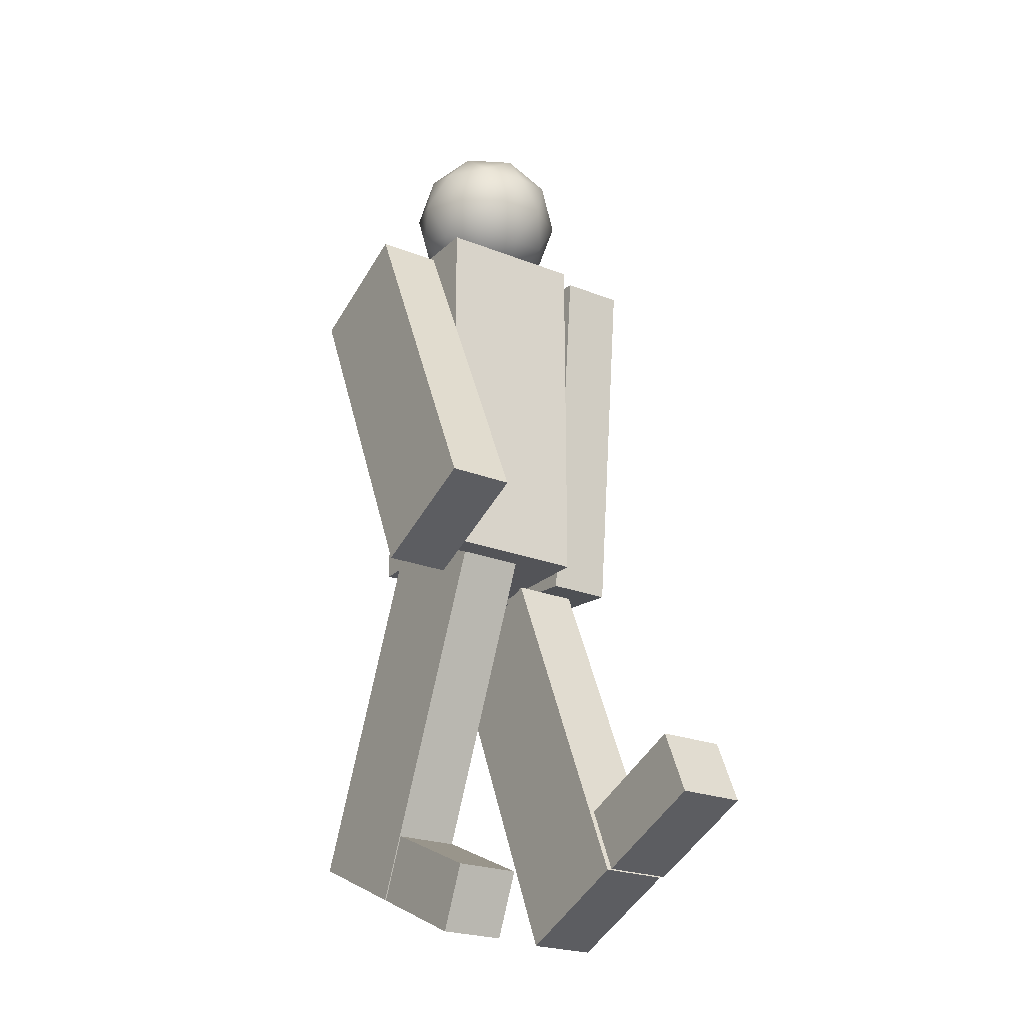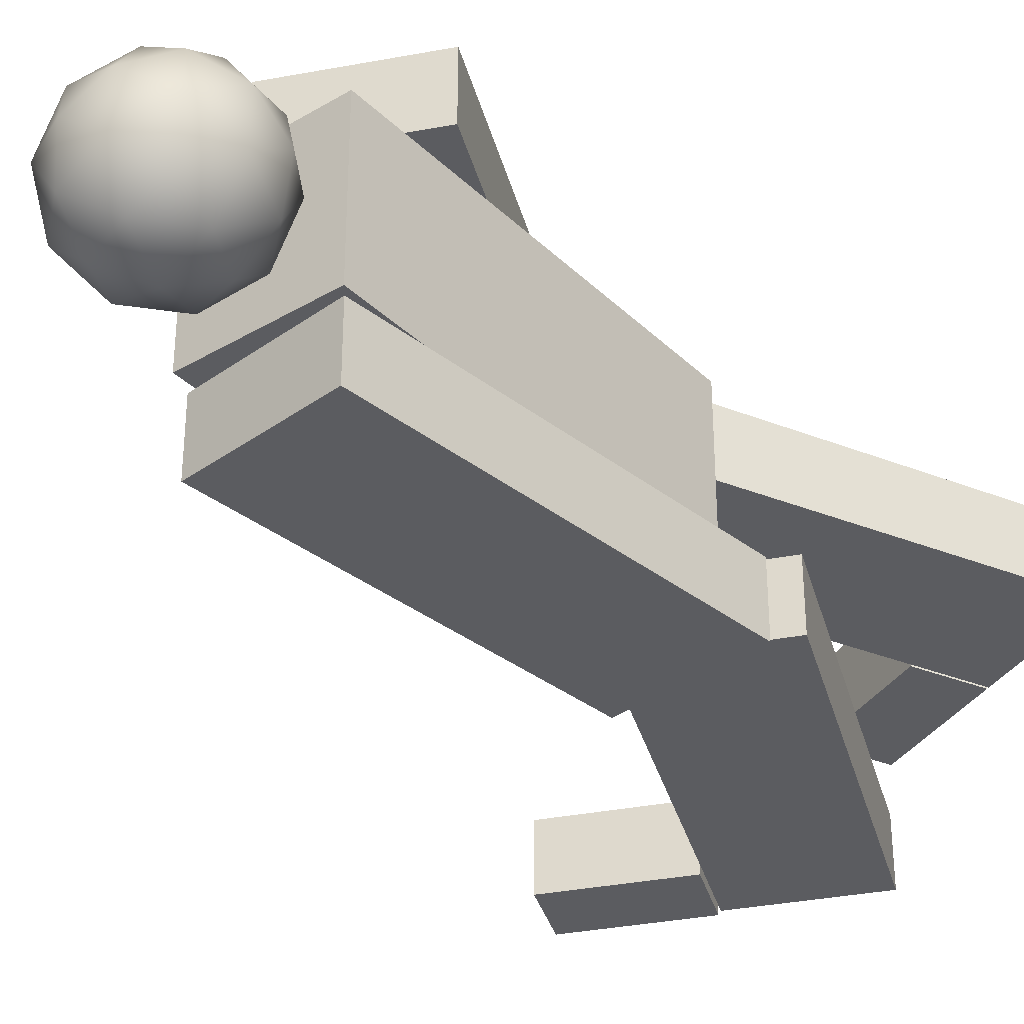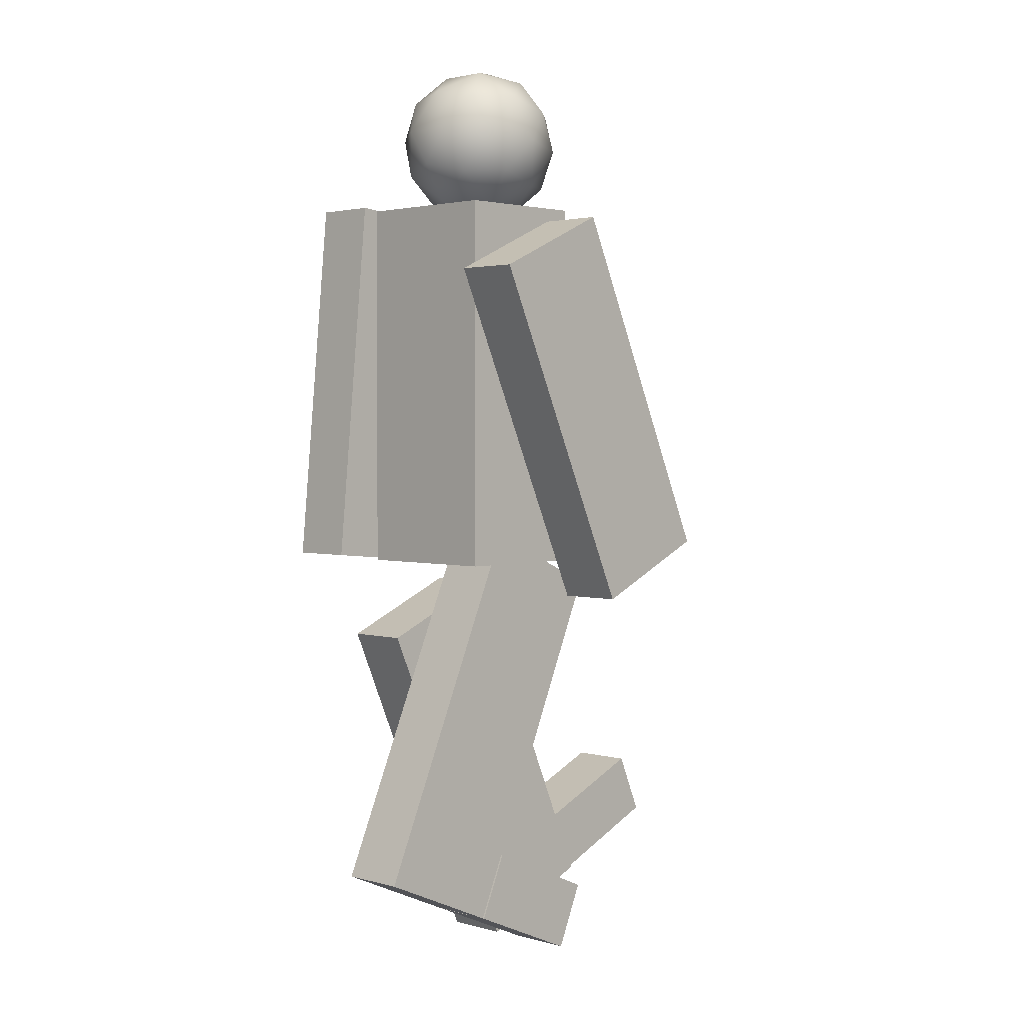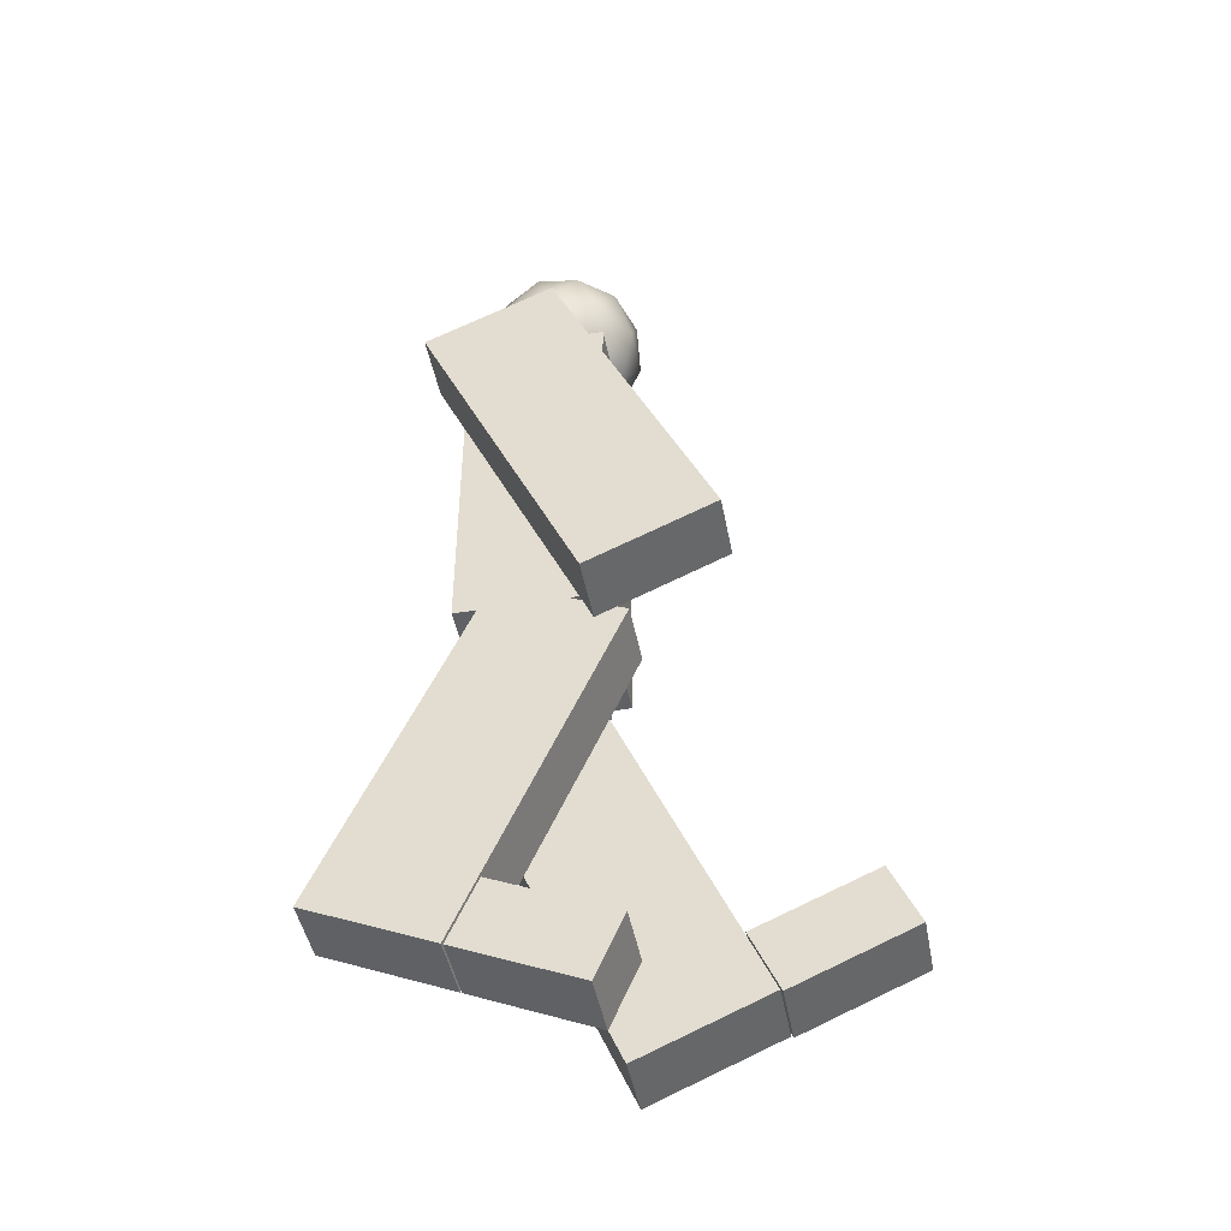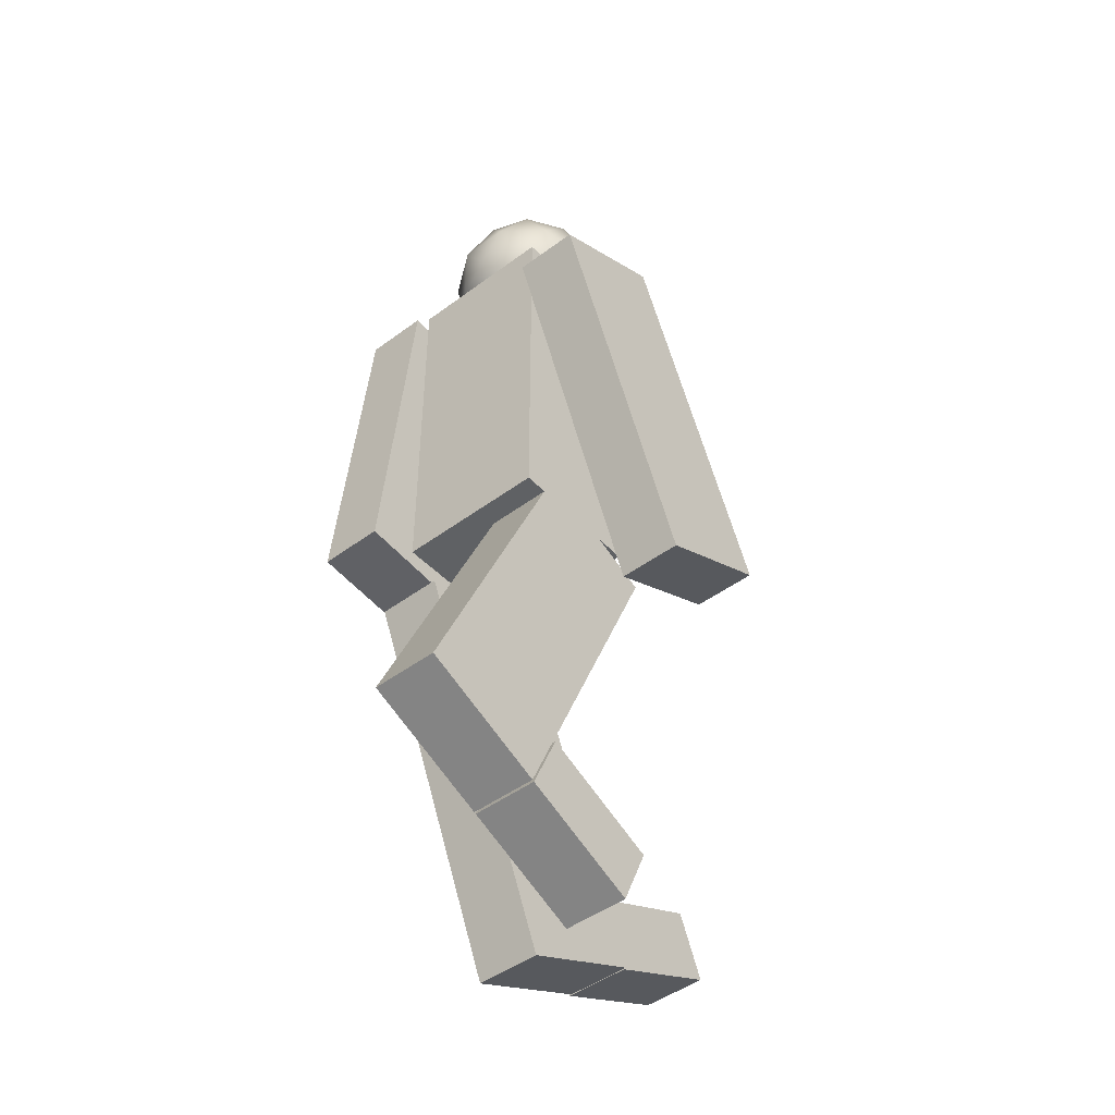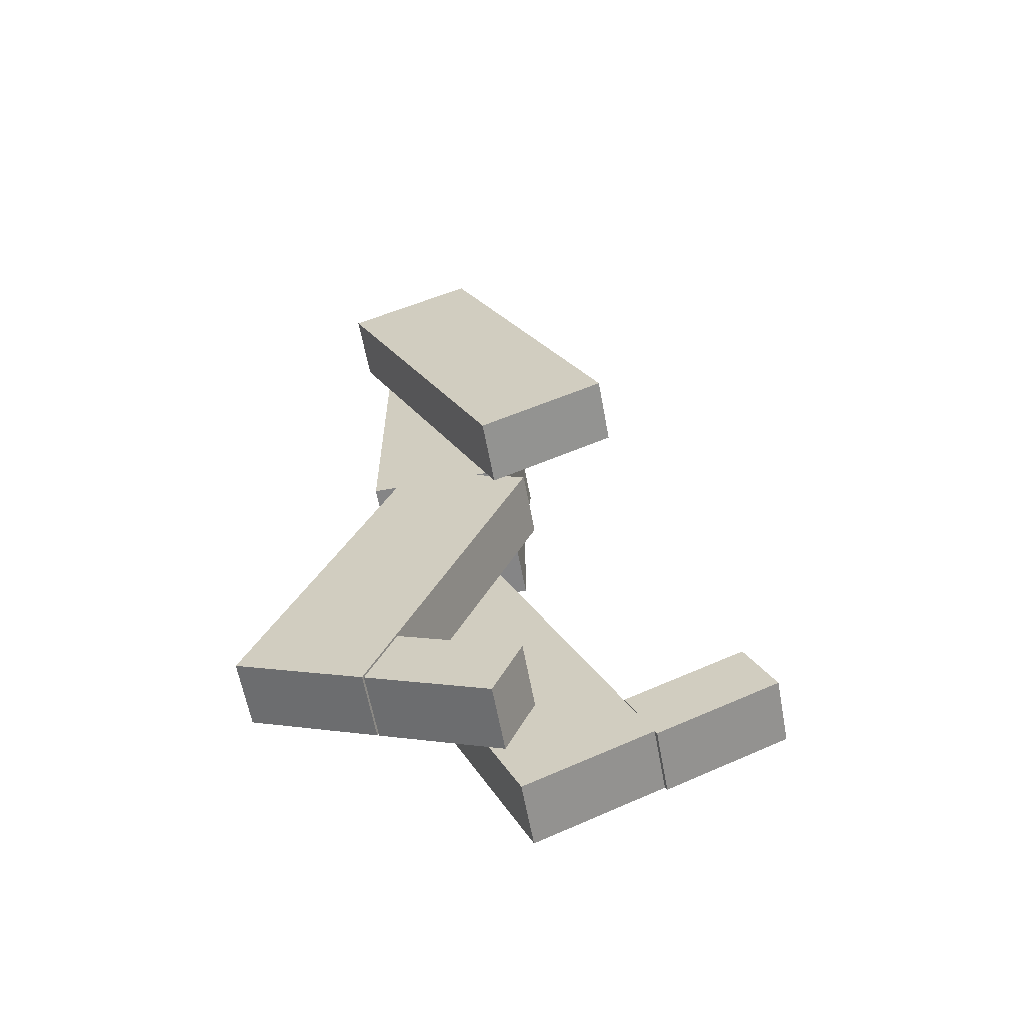
<metadata>
{"format":"obj","ext":"obj","renderer":"f3d","projection":"perspective","resolution":1024,"background":"white","views":[{"elev":-23.4,"azim":56.3,"up":"+Y"},{"elev":-34.5,"azim":-141.6,"up":"+Z"},{"elev":2.4,"azim":-45.8,"up":"+Y"},{"elev":-45.5,"azim":10.7,"up":"+Y"},{"elev":-46.4,"azim":-49.7,"up":"+Y"},{"elev":-61.9,"azim":10.5,"up":"+Y"}]}
</metadata>
<code>
o Cube
v -0.07881 -0.1375 0.3014
v -0.07881 1.001 0.3014
v -0.07881 -0.1375 -0.1555
v -0.07881 1.001 -0.1555
v 0.3329 -0.1375 0.3014
v 0.3329 1.001 0.3014
v 0.3329 -0.1375 -0.1555
v 0.3329 1.001 -0.1555
v -0.07881 1.001 -0.02179
v -0.07881 -0.1375 -0.02179
v 0.3329 1.001 -0.02179
v 0.3329 -0.1375 -0.02179
v -0.07881 -0.1375 0.05081
v 0.3329 1.001 0.05081
v -0.07881 1.001 0.05081
v 0.3329 -0.1375 0.05081
f 9 4 3 10
f 4 8 7 3
f 14 6 5 16
f 6 2 1 5
f 10 3 7 12
f 11 8 4 9
f 13 10 12 16
f 8 11 12 7
f 2 15 13 1
f 1 13 16 5
f 6 14 15 2
f 14 11 9 15
f 15 9 10 13
f 11 14 16 12
o Icosphere
v 0.1278 0.9678 0.07259
v 0.3234 1.076 0.2016
v 0.08073 1.112 0.2813
v -0.06925 1.134 0.07259
v 0.08073 1.112 -0.1361
v 0.3234 1.076 -0.05639
v 0.2472 1.309 0.2813
v 0.004531 1.345 0.2016
v 0.004531 1.345 -0.05639
v 0.2472 1.309 -0.1361
v 0.3972 1.287 0.07259
v 0.2001 1.453 0.07259
v 0.0938 1.01 0.1953
v 0.2364 0.9887 0.1484
v 0.2088 1.073 0.2711
v 0.3514 1.052 0.07259
v 0.2364 0.9887 -0.003222
v 0.005642 1.023 0.07259
v -0.02204 1.108 0.1953
v 0.0938 1.01 -0.05008
v -0.02204 1.108 -0.05008
v 0.2088 1.073 -0.1259
v 0.3948 1.176 0.1484
v 0.3948 1.176 -0.003222
v 0.164 1.21 0.3179
v 0.3066 1.189 0.2711
v -0.06683 1.245 0.1484
v 0.02133 1.232 0.2711
v 0.02133 1.232 -0.1259
v -0.06683 1.245 -0.003222
v 0.3066 1.189 -0.1259
v 0.164 1.21 -0.1728
v 0.35 1.313 0.1953
v 0.1192 1.348 0.2711
v -0.02346 1.369 0.07259
v 0.1192 1.348 -0.1259
v 0.35 1.313 -0.05008
v 0.2341 1.411 0.1953
v 0.3223 1.398 0.07259
v 0.0915 1.432 0.1484
v 0.0915 1.432 -0.003222
v 0.2341 1.411 -0.05008
f 17 30 29
f 18 30 32
f 17 29 34
f 17 34 36
f 17 36 33
f 18 32 39
f 19 31 41
f 20 35 43
f 21 37 45
f 22 38 47
f 18 39 42
f 19 41 44
f 20 43 46
f 21 45 48
f 22 47 40
f 23 49 54
f 24 50 56
f 25 51 57
f 26 52 58
f 27 53 55
f 55 58 28
f 55 53 58
f 53 26 58
f 58 57 28
f 58 52 57
f 52 25 57
f 57 56 28
f 57 51 56
f 51 24 56
f 56 54 28
f 56 50 54
f 50 23 54
f 54 55 28
f 54 49 55
f 49 27 55
f 40 53 27
f 40 47 53
f 47 26 53
f 48 52 26
f 48 45 52
f 45 25 52
f 46 51 25
f 46 43 51
f 43 24 51
f 44 50 24
f 44 41 50
f 41 23 50
f 42 49 23
f 42 39 49
f 39 27 49
f 47 48 26
f 47 38 48
f 38 21 48
f 45 46 25
f 45 37 46
f 37 20 46
f 43 44 24
f 43 35 44
f 35 19 44
f 41 42 23
f 41 31 42
f 31 18 42
f 39 40 27
f 39 32 40
f 32 22 40
f 33 38 22
f 33 36 38
f 36 21 38
f 36 37 21
f 36 34 37
f 34 20 37
f 34 35 20
f 34 29 35
f 29 19 35
f 32 33 22
f 32 30 33
f 30 17 33
f 29 31 19
f 29 30 31
f 30 18 31
o Cube.002
v 0.3377 -1.425 -0.01596
v -0.1185 -0.3825 -0.01596
v 0.3377 -1.425 -0.2117
v -0.1185 -0.3825 -0.2117
v 0.7149 -1.26 -0.01596
v 0.2587 -0.2175 -0.01596
v 0.7149 -1.26 -0.2117
v 0.2587 -0.2175 -0.2117
f 60 62 61 59
f 62 66 65 61
f 66 64 63 65
f 64 60 59 63
f 59 61 65 63
f 64 66 62 60
o Cube.004
v 0.7204 -1.258 -0.0262
v 0.6371 -1.067 -0.0262
v 0.7204 -1.258 -0.2219
v 0.6371 -1.067 -0.2219
v 1.079 -1.101 -0.0262
v 0.9952 -0.9106 -0.0262
v 1.079 -1.101 -0.2219
v 0.9952 -0.9106 -0.2219
f 68 70 69 67
f 70 74 73 69
f 74 72 71 73
f 72 68 67 71
f 67 69 73 71
f 72 74 70 68
o Cube.001
v -0.4245 -1.088 0.3014
v 0.03135 -0.04507 0.3014
v -0.4245 -1.088 0.1057
v 0.03135 -0.04507 0.1057
v -0.04728 -1.253 0.3014
v 0.4086 -0.21 0.3014
v -0.04728 -1.253 0.1057
v 0.4086 -0.21 0.1057
f 76 78 77 75
f 78 82 81 77
f 82 80 79 81
f 80 76 75 79
f 75 77 81 79
f 80 82 78 76
o Cube.003
v -0.04176 -1.255 0.3014
v 0.04154 -1.065 0.3014
v -0.04176 -1.255 0.1057
v 0.04154 -1.065 0.1057
v 0.3164 -1.412 0.3014
v 0.3997 -1.221 0.3014
v 0.3164 -1.412 0.1057
v 0.3997 -1.221 0.1057
f 84 86 85 83
f 86 90 89 85
f 90 88 87 89
f 88 84 83 87
f 83 85 89 87
f 88 90 86 84
o Cube.006
v -0.2015 -0.1183 -0.1952
v -0.0937 1.015 -0.1952
v -0.2015 -0.1183 -0.3909
v -0.0937 1.015 -0.3909
v 0.2084 -0.1573 -0.1952
v 0.3162 0.9757 -0.1952
v 0.2084 -0.1573 -0.3909
v 0.3162 0.9757 -0.3909
f 92 94 93 91
f 94 98 97 93
f 98 96 95 97
f 96 92 91 95
f 91 93 97 95
f 96 98 94 92
o Cube.005
v 0.3184 -0.2514 0.5228
v -0.1529 0.7845 0.5228
v 0.3184 -0.2514 0.3271
v -0.1529 0.7845 0.3271
v 0.6932 -0.08092 0.5228
v 0.2218 0.955 0.5228
v 0.6932 -0.08092 0.3271
v 0.2218 0.955 0.3271
f 100 102 101 99
f 102 106 105 101
f 106 104 103 105
f 104 100 99 103
f 99 101 105 103
f 104 106 102 100

</code>
